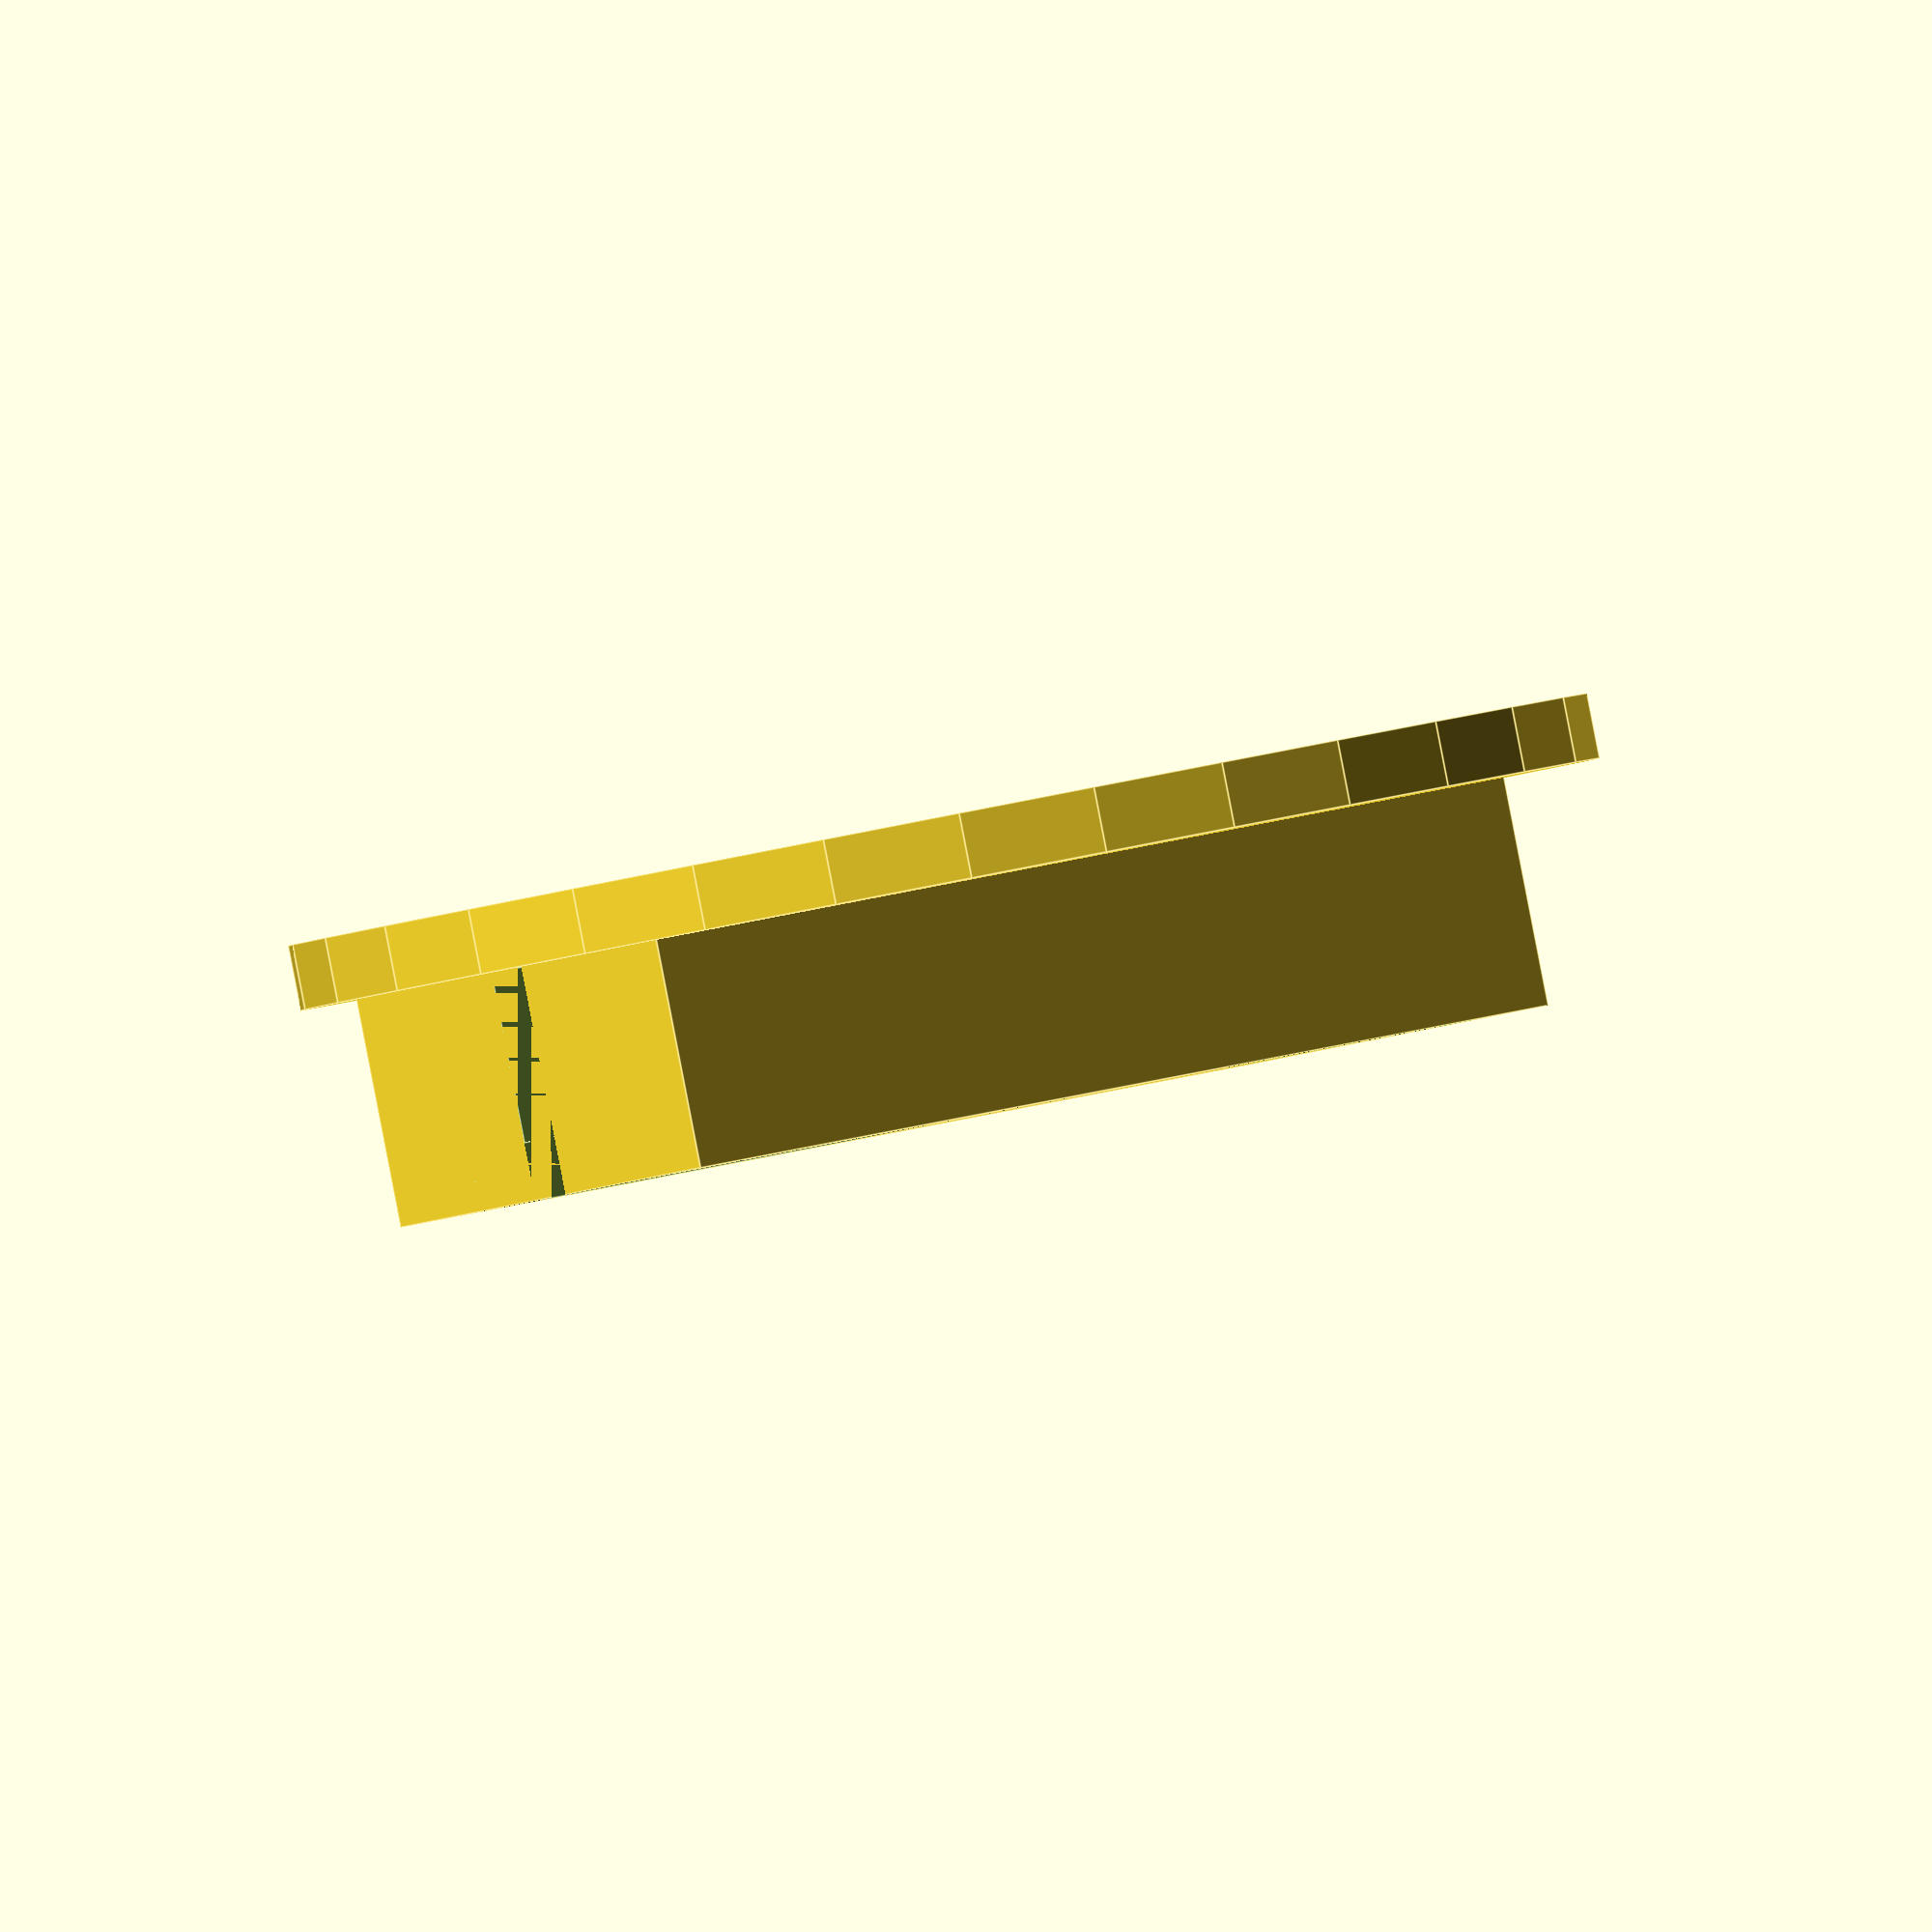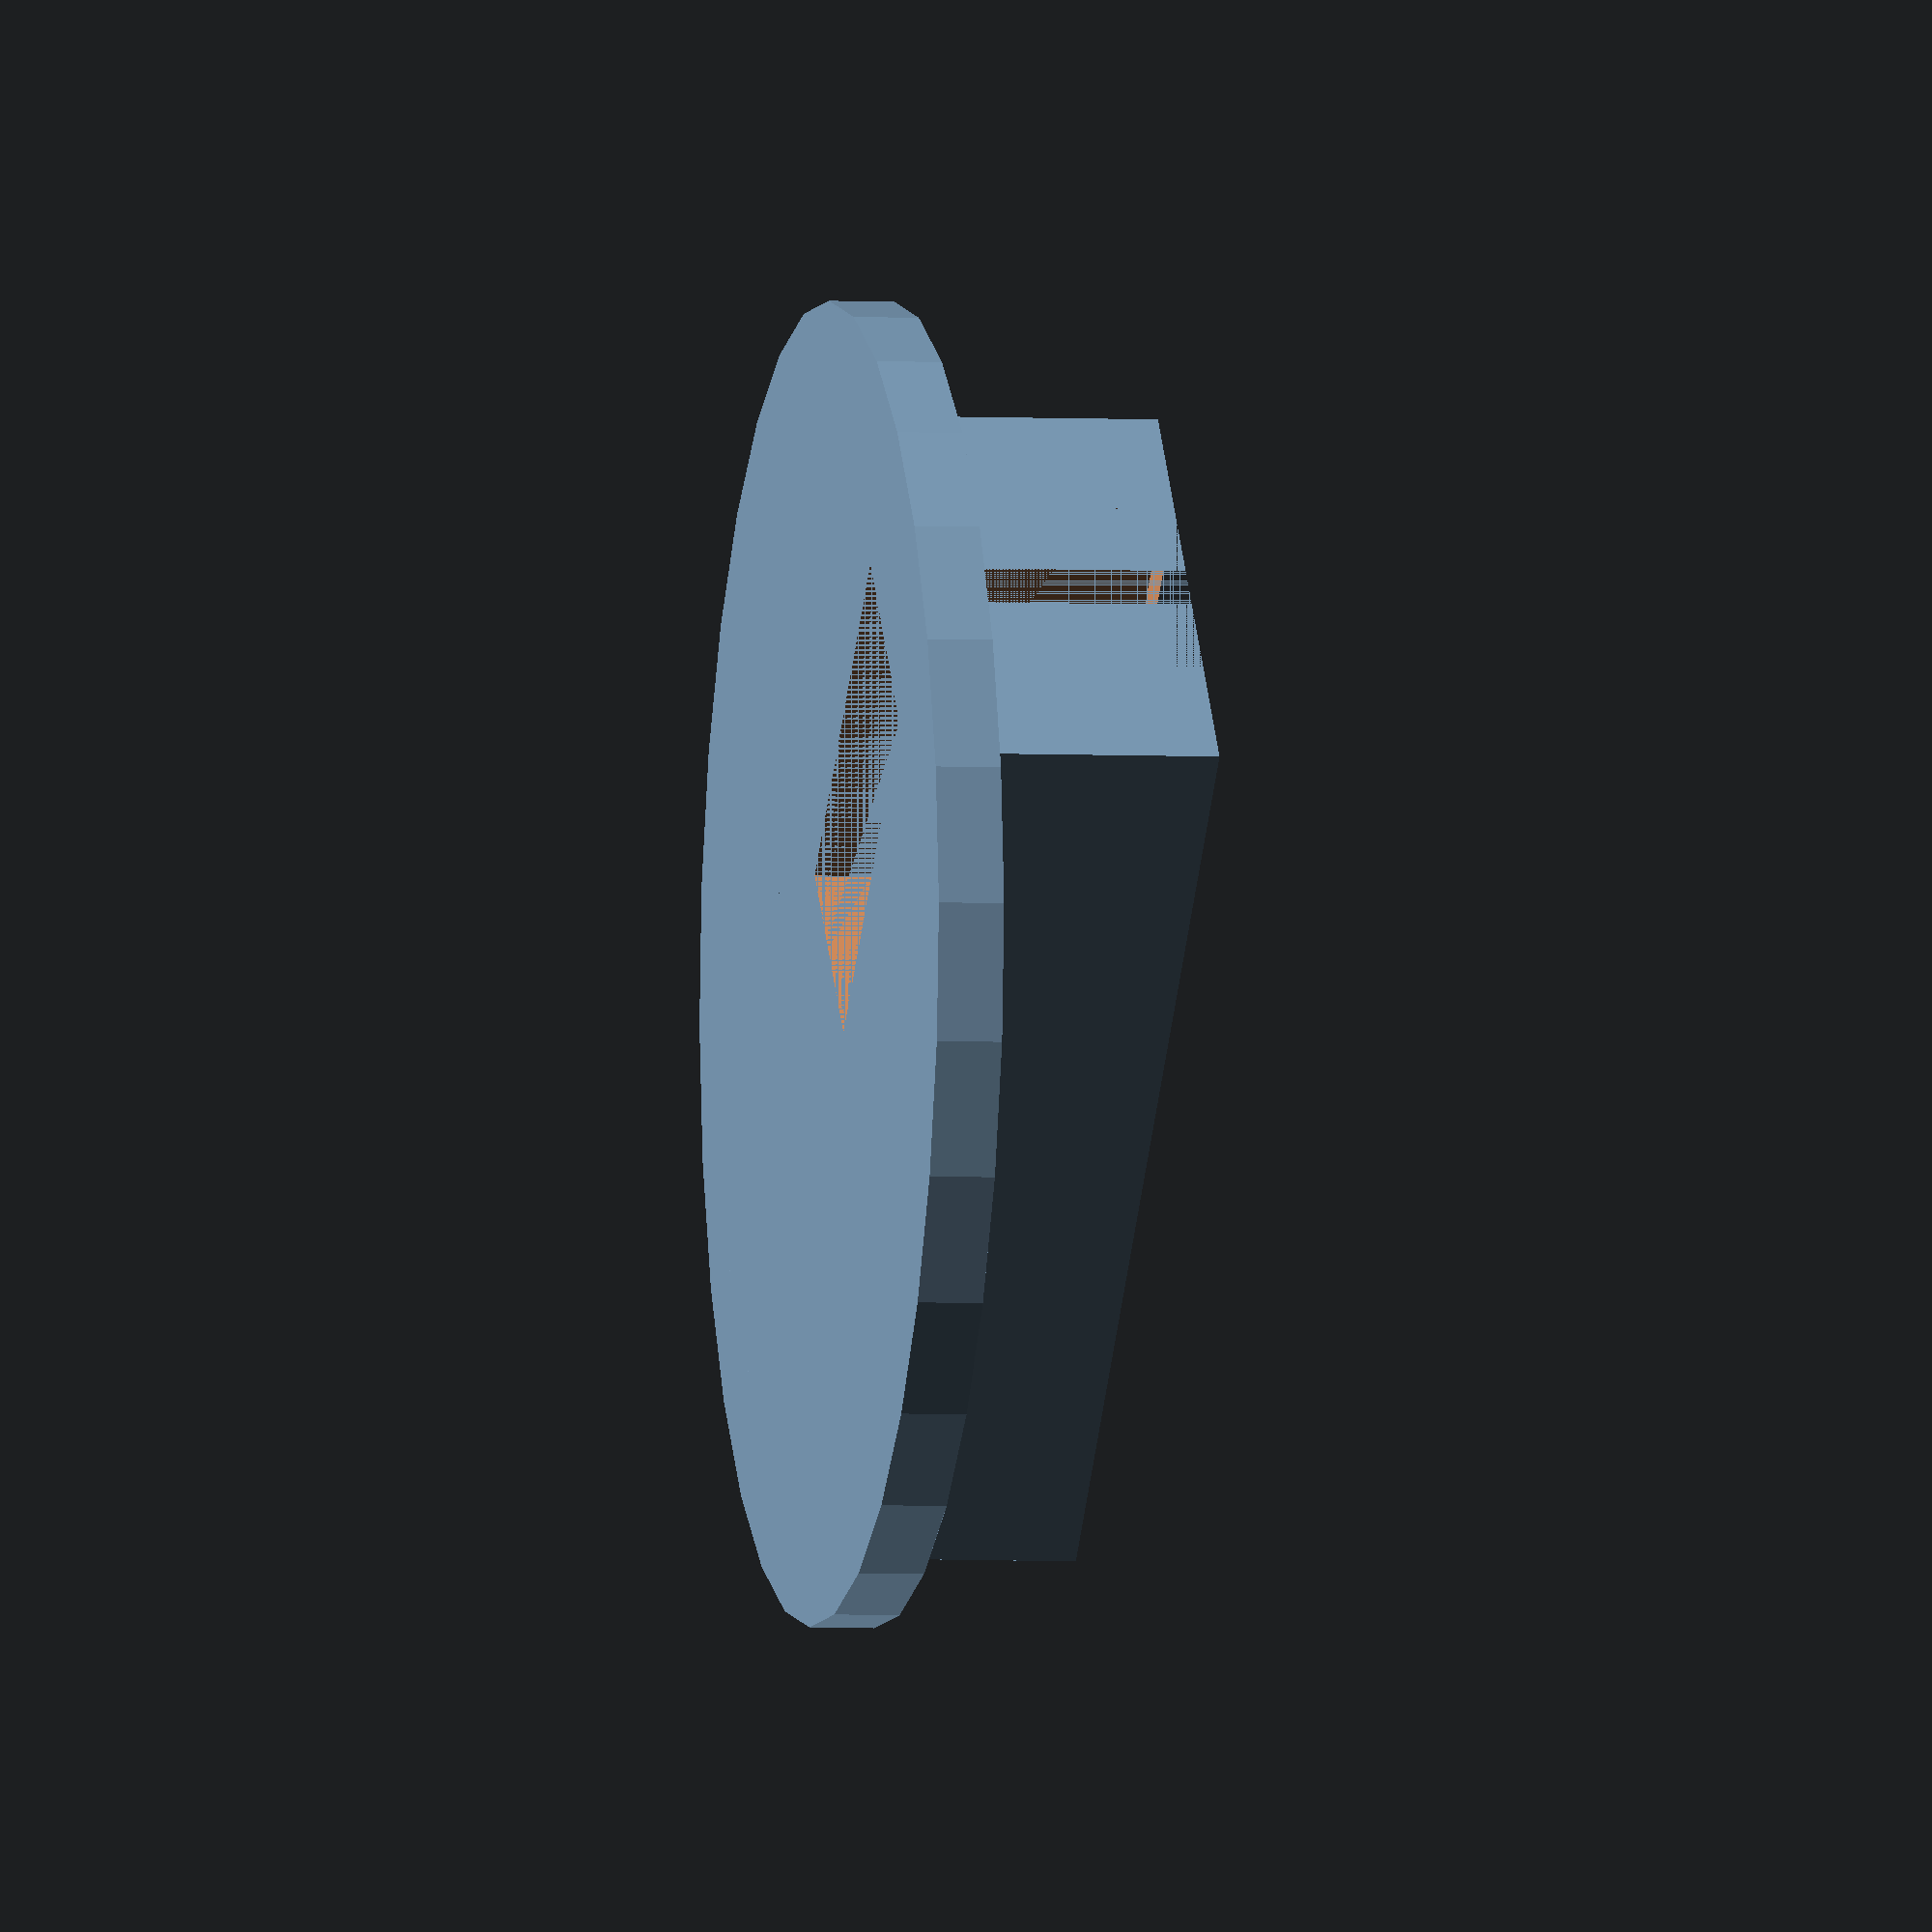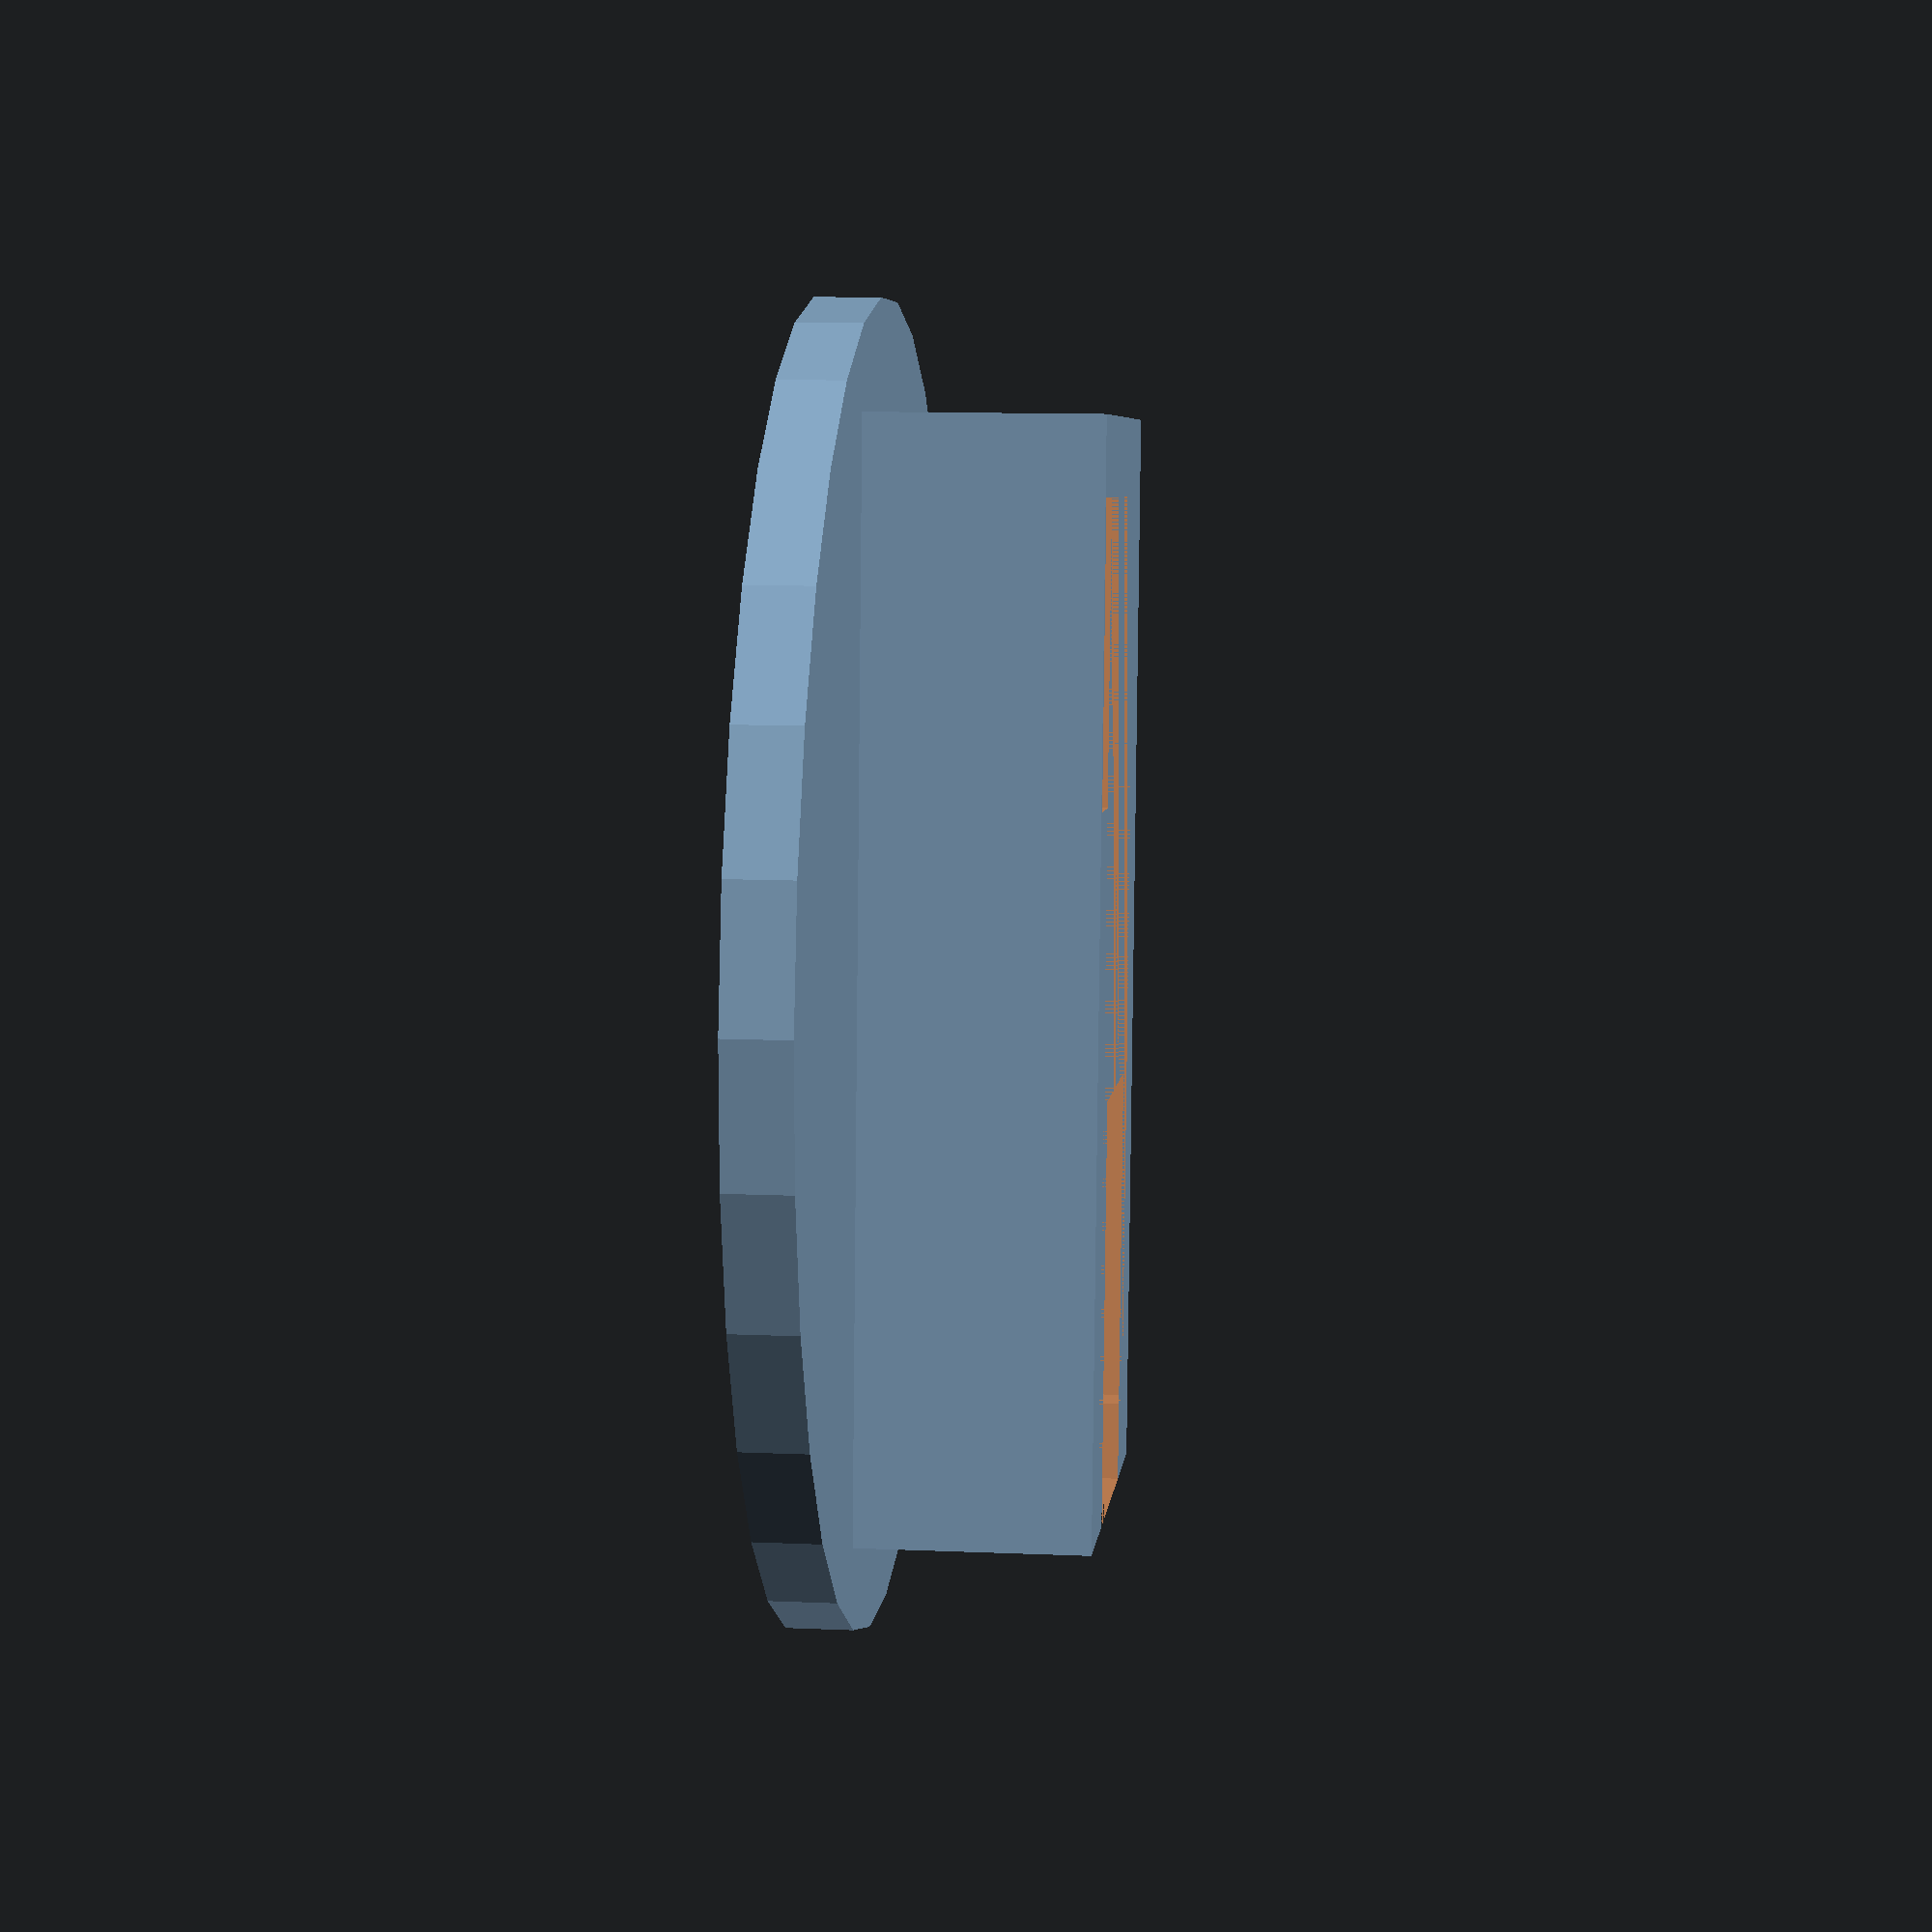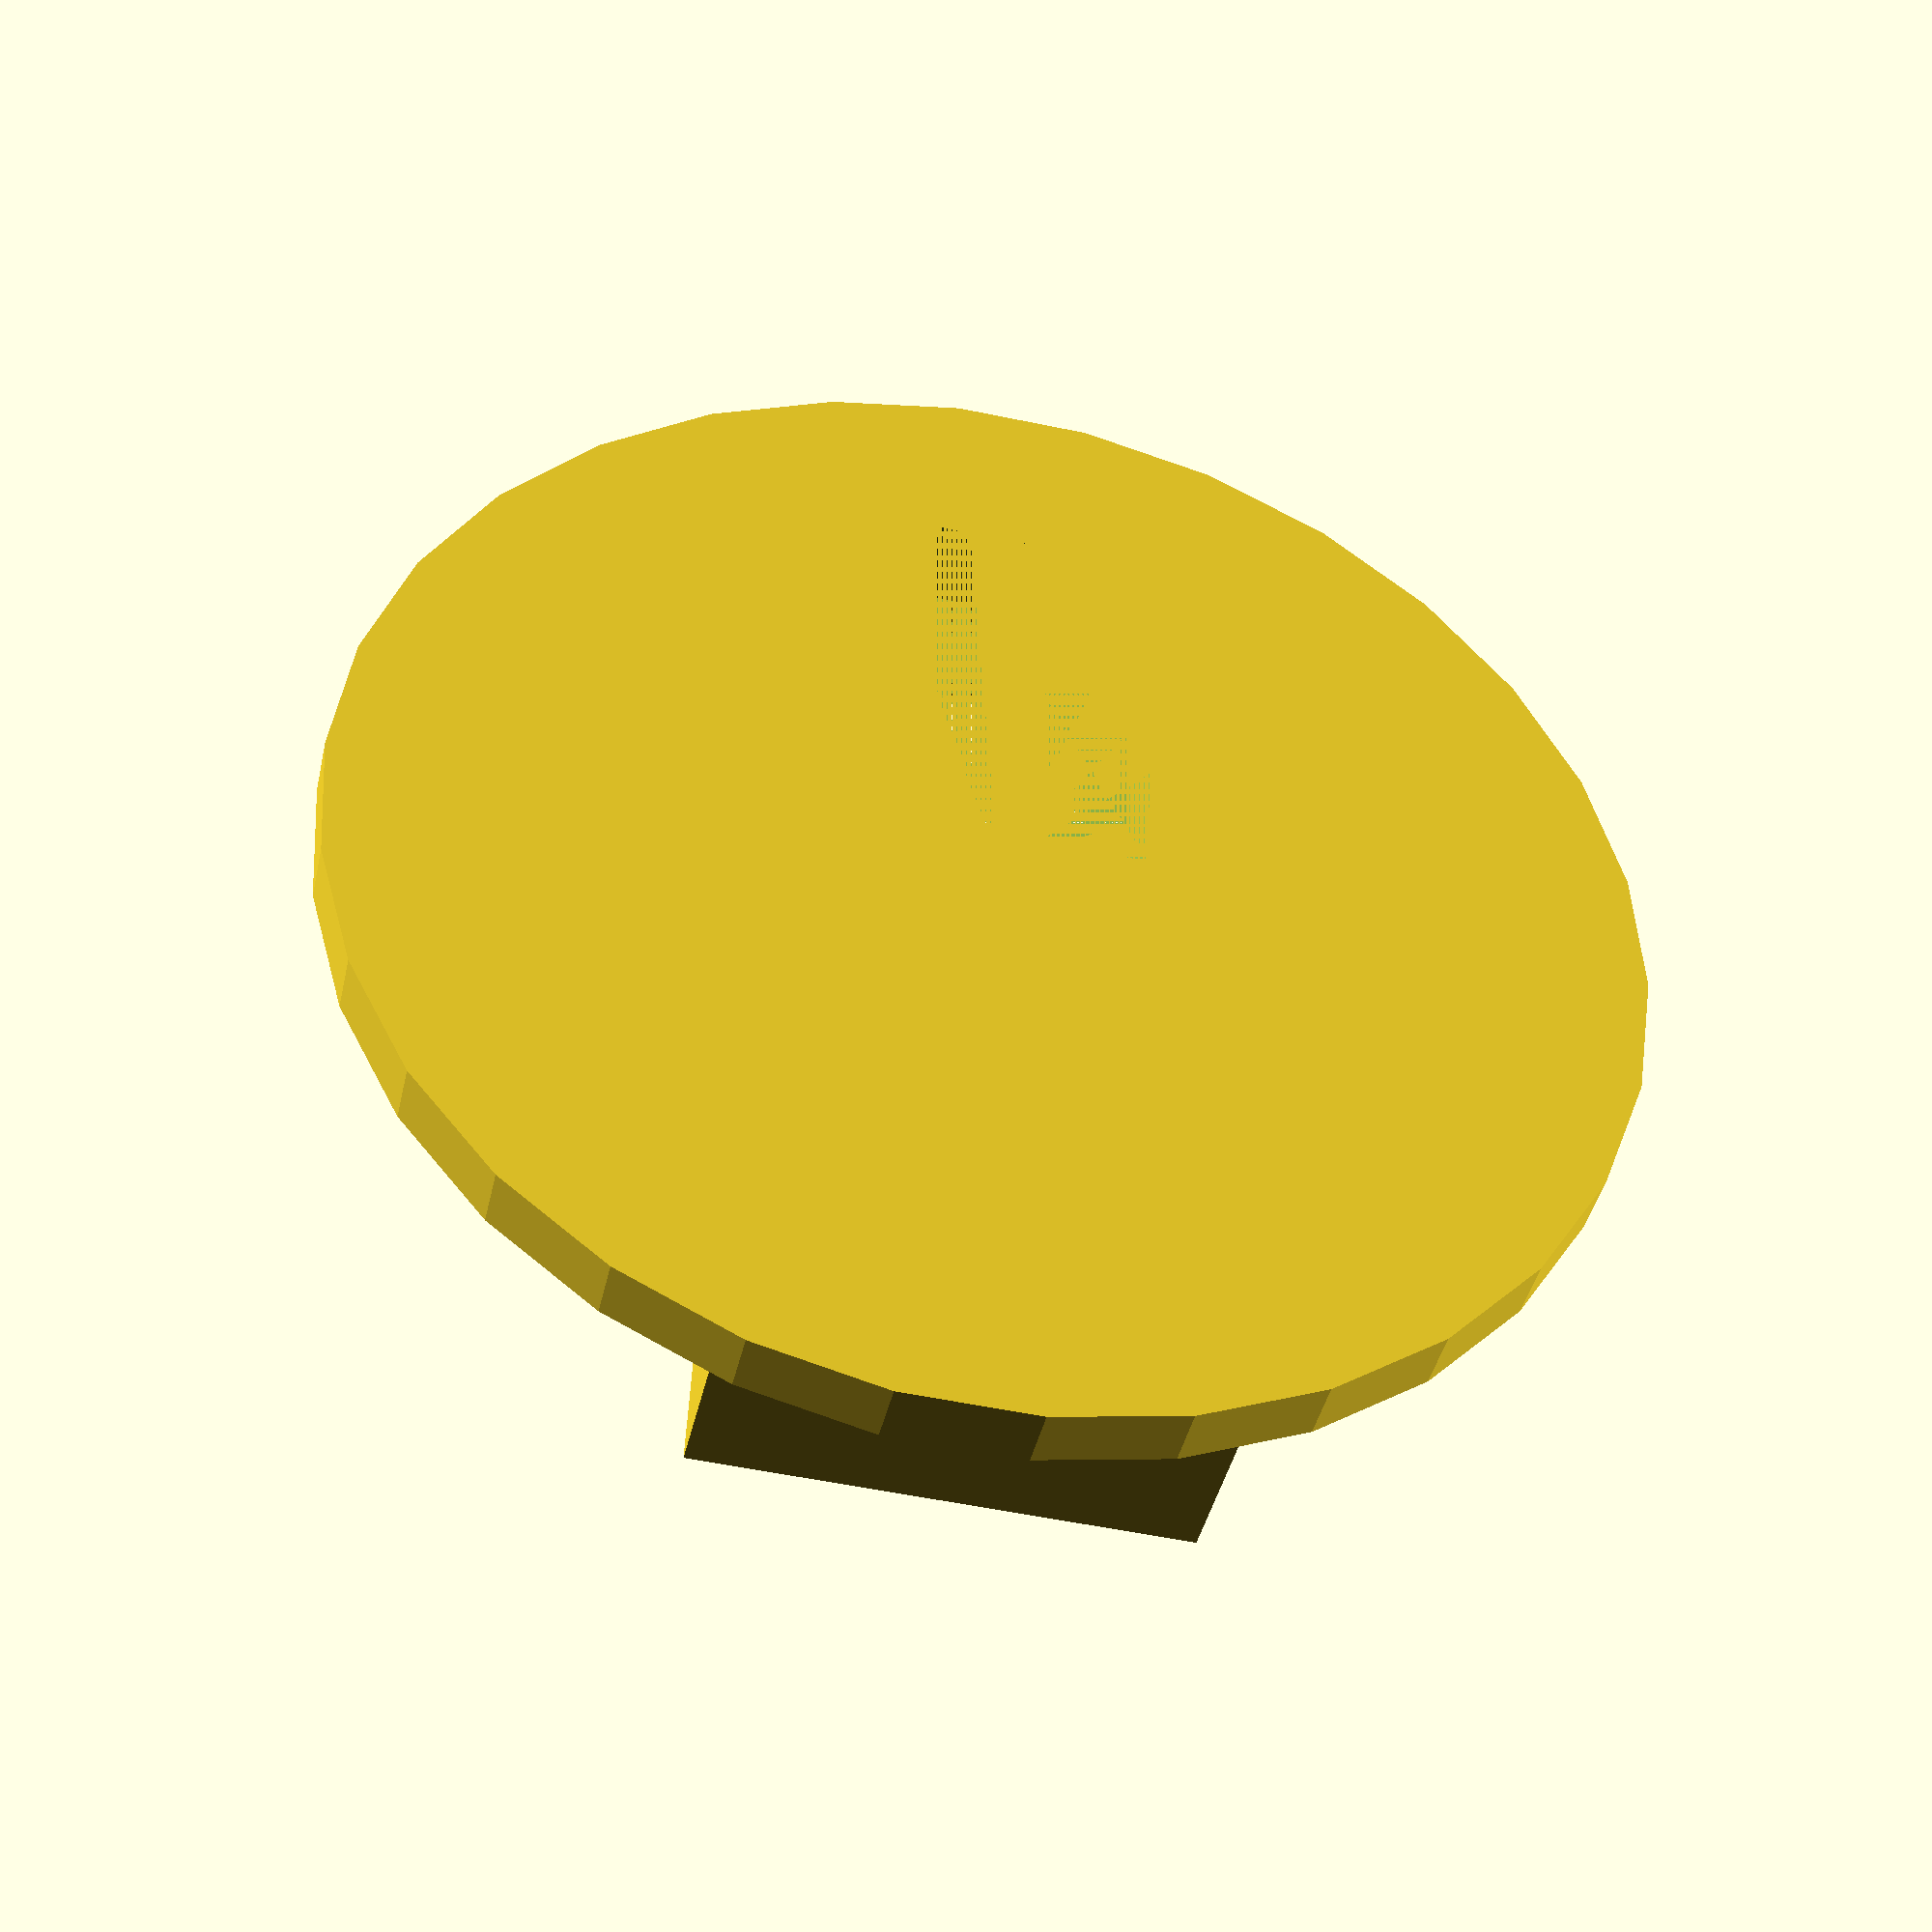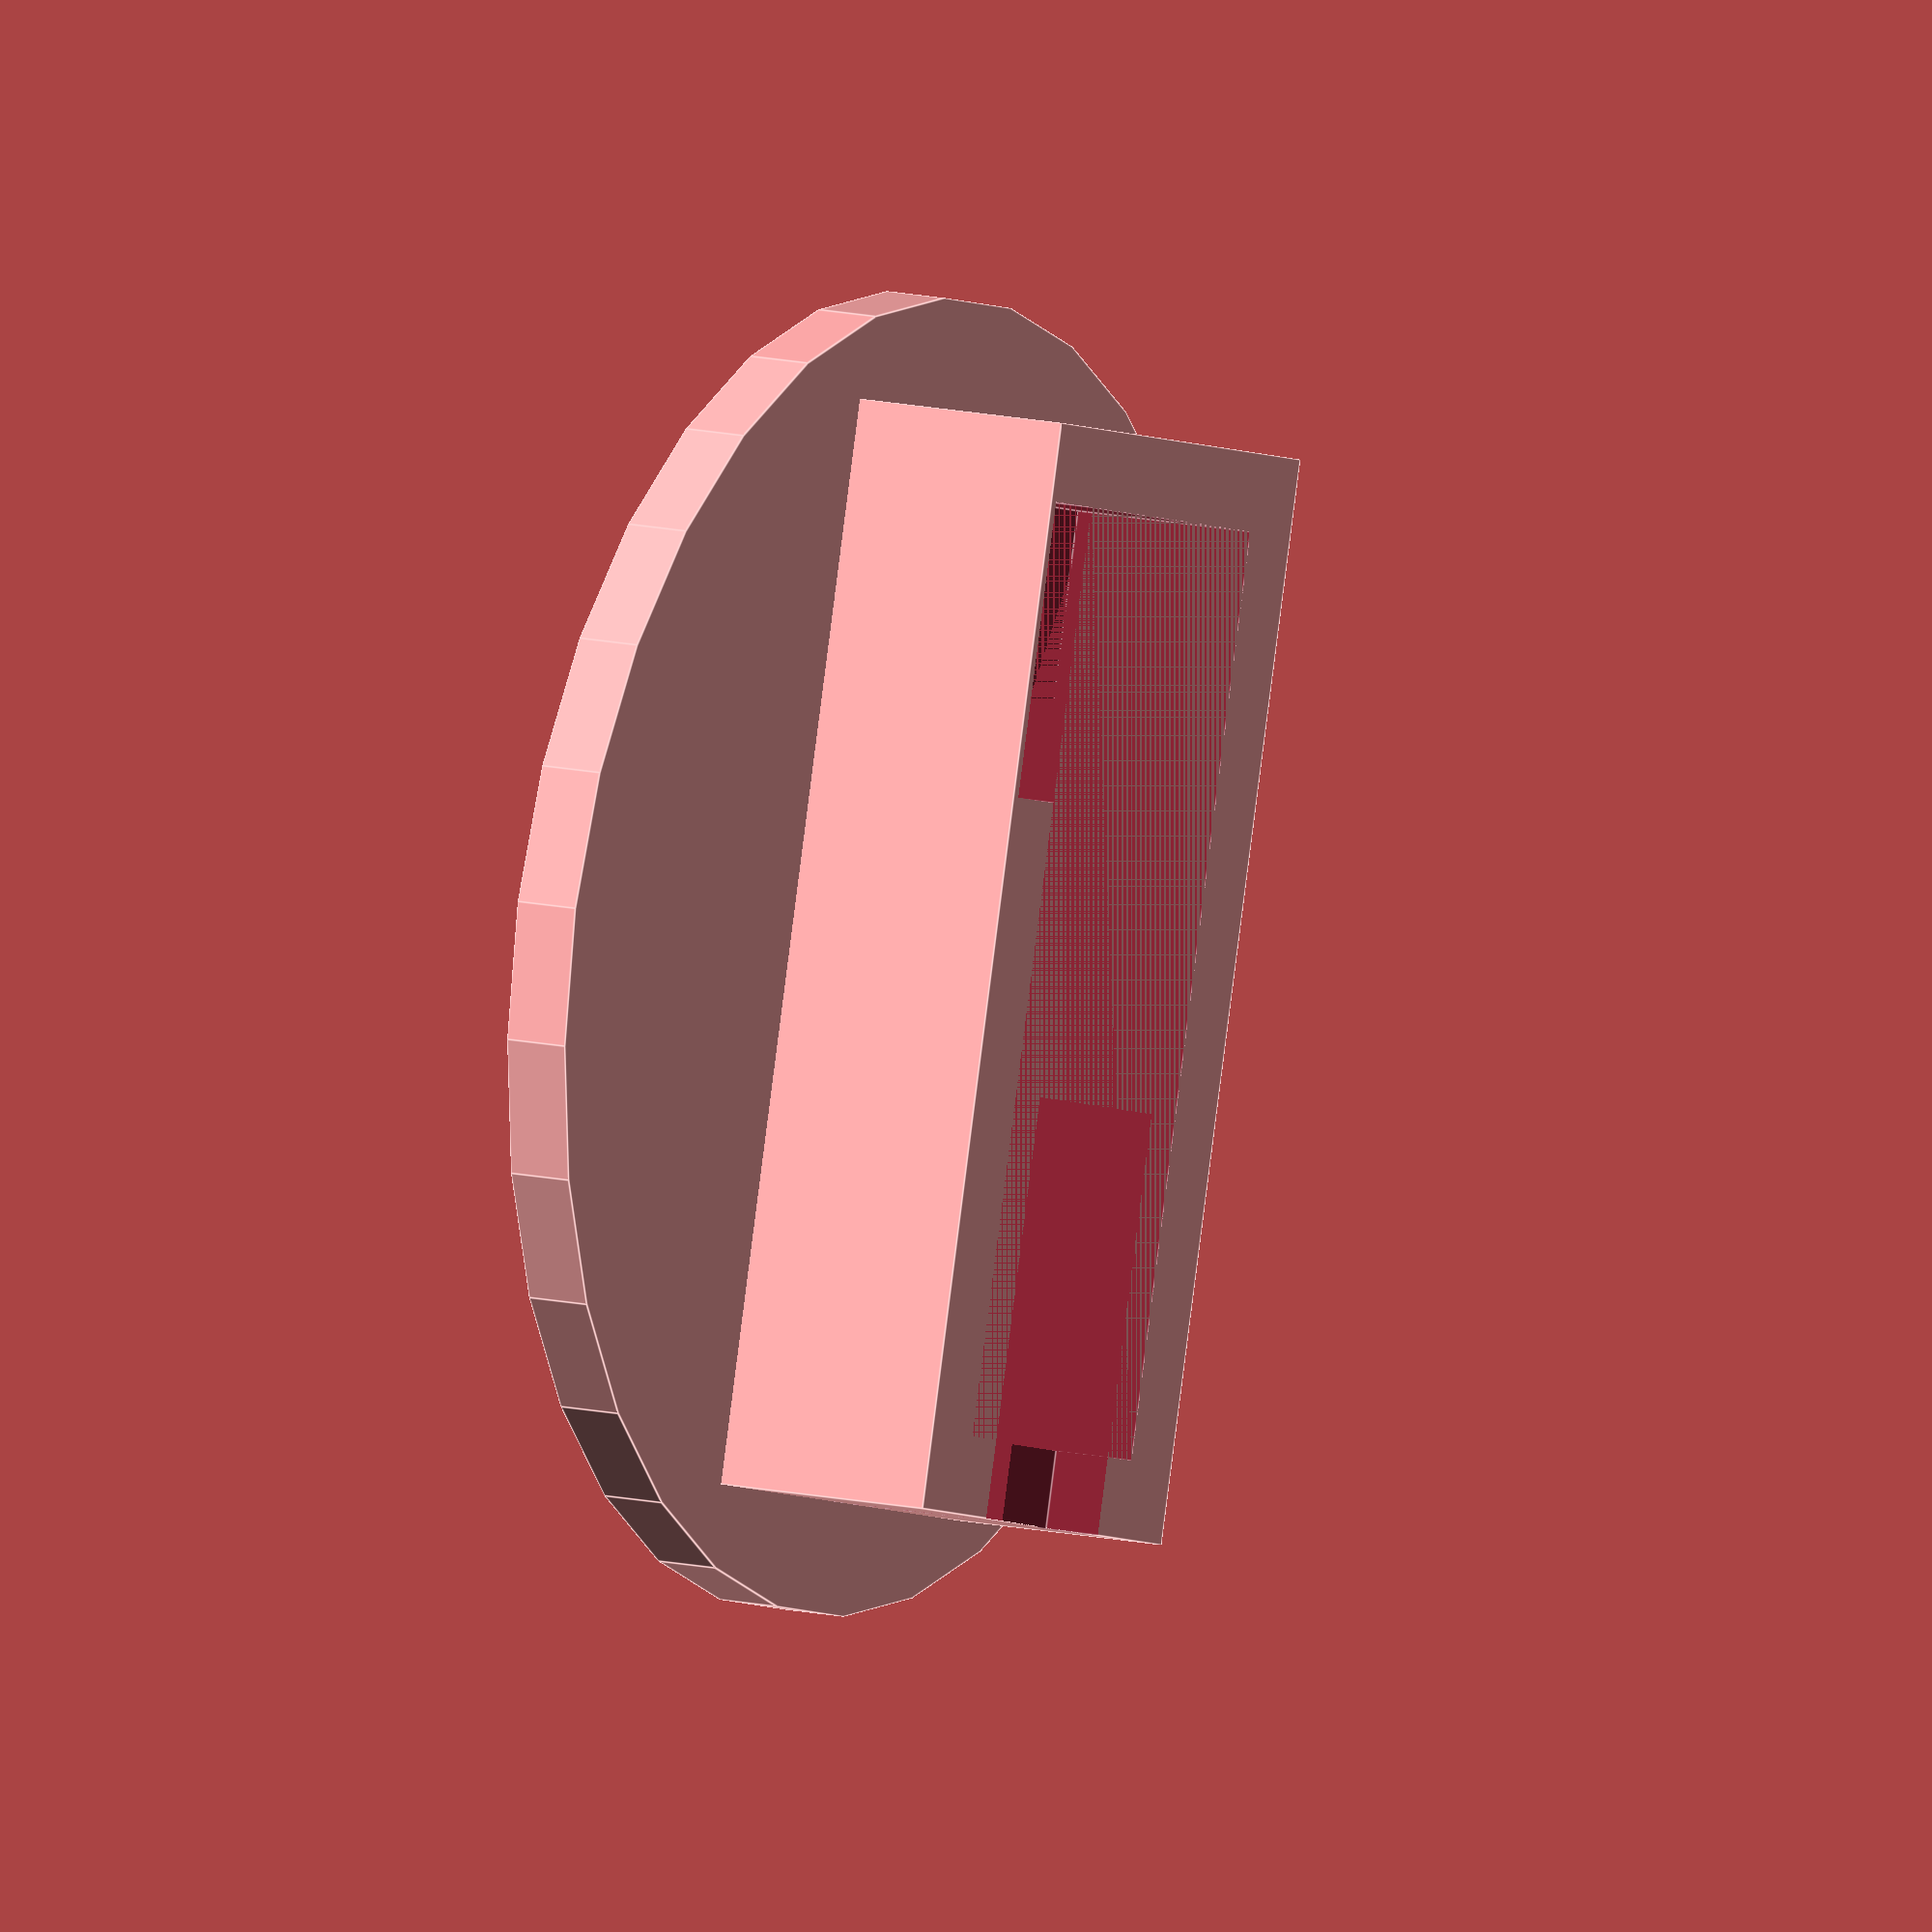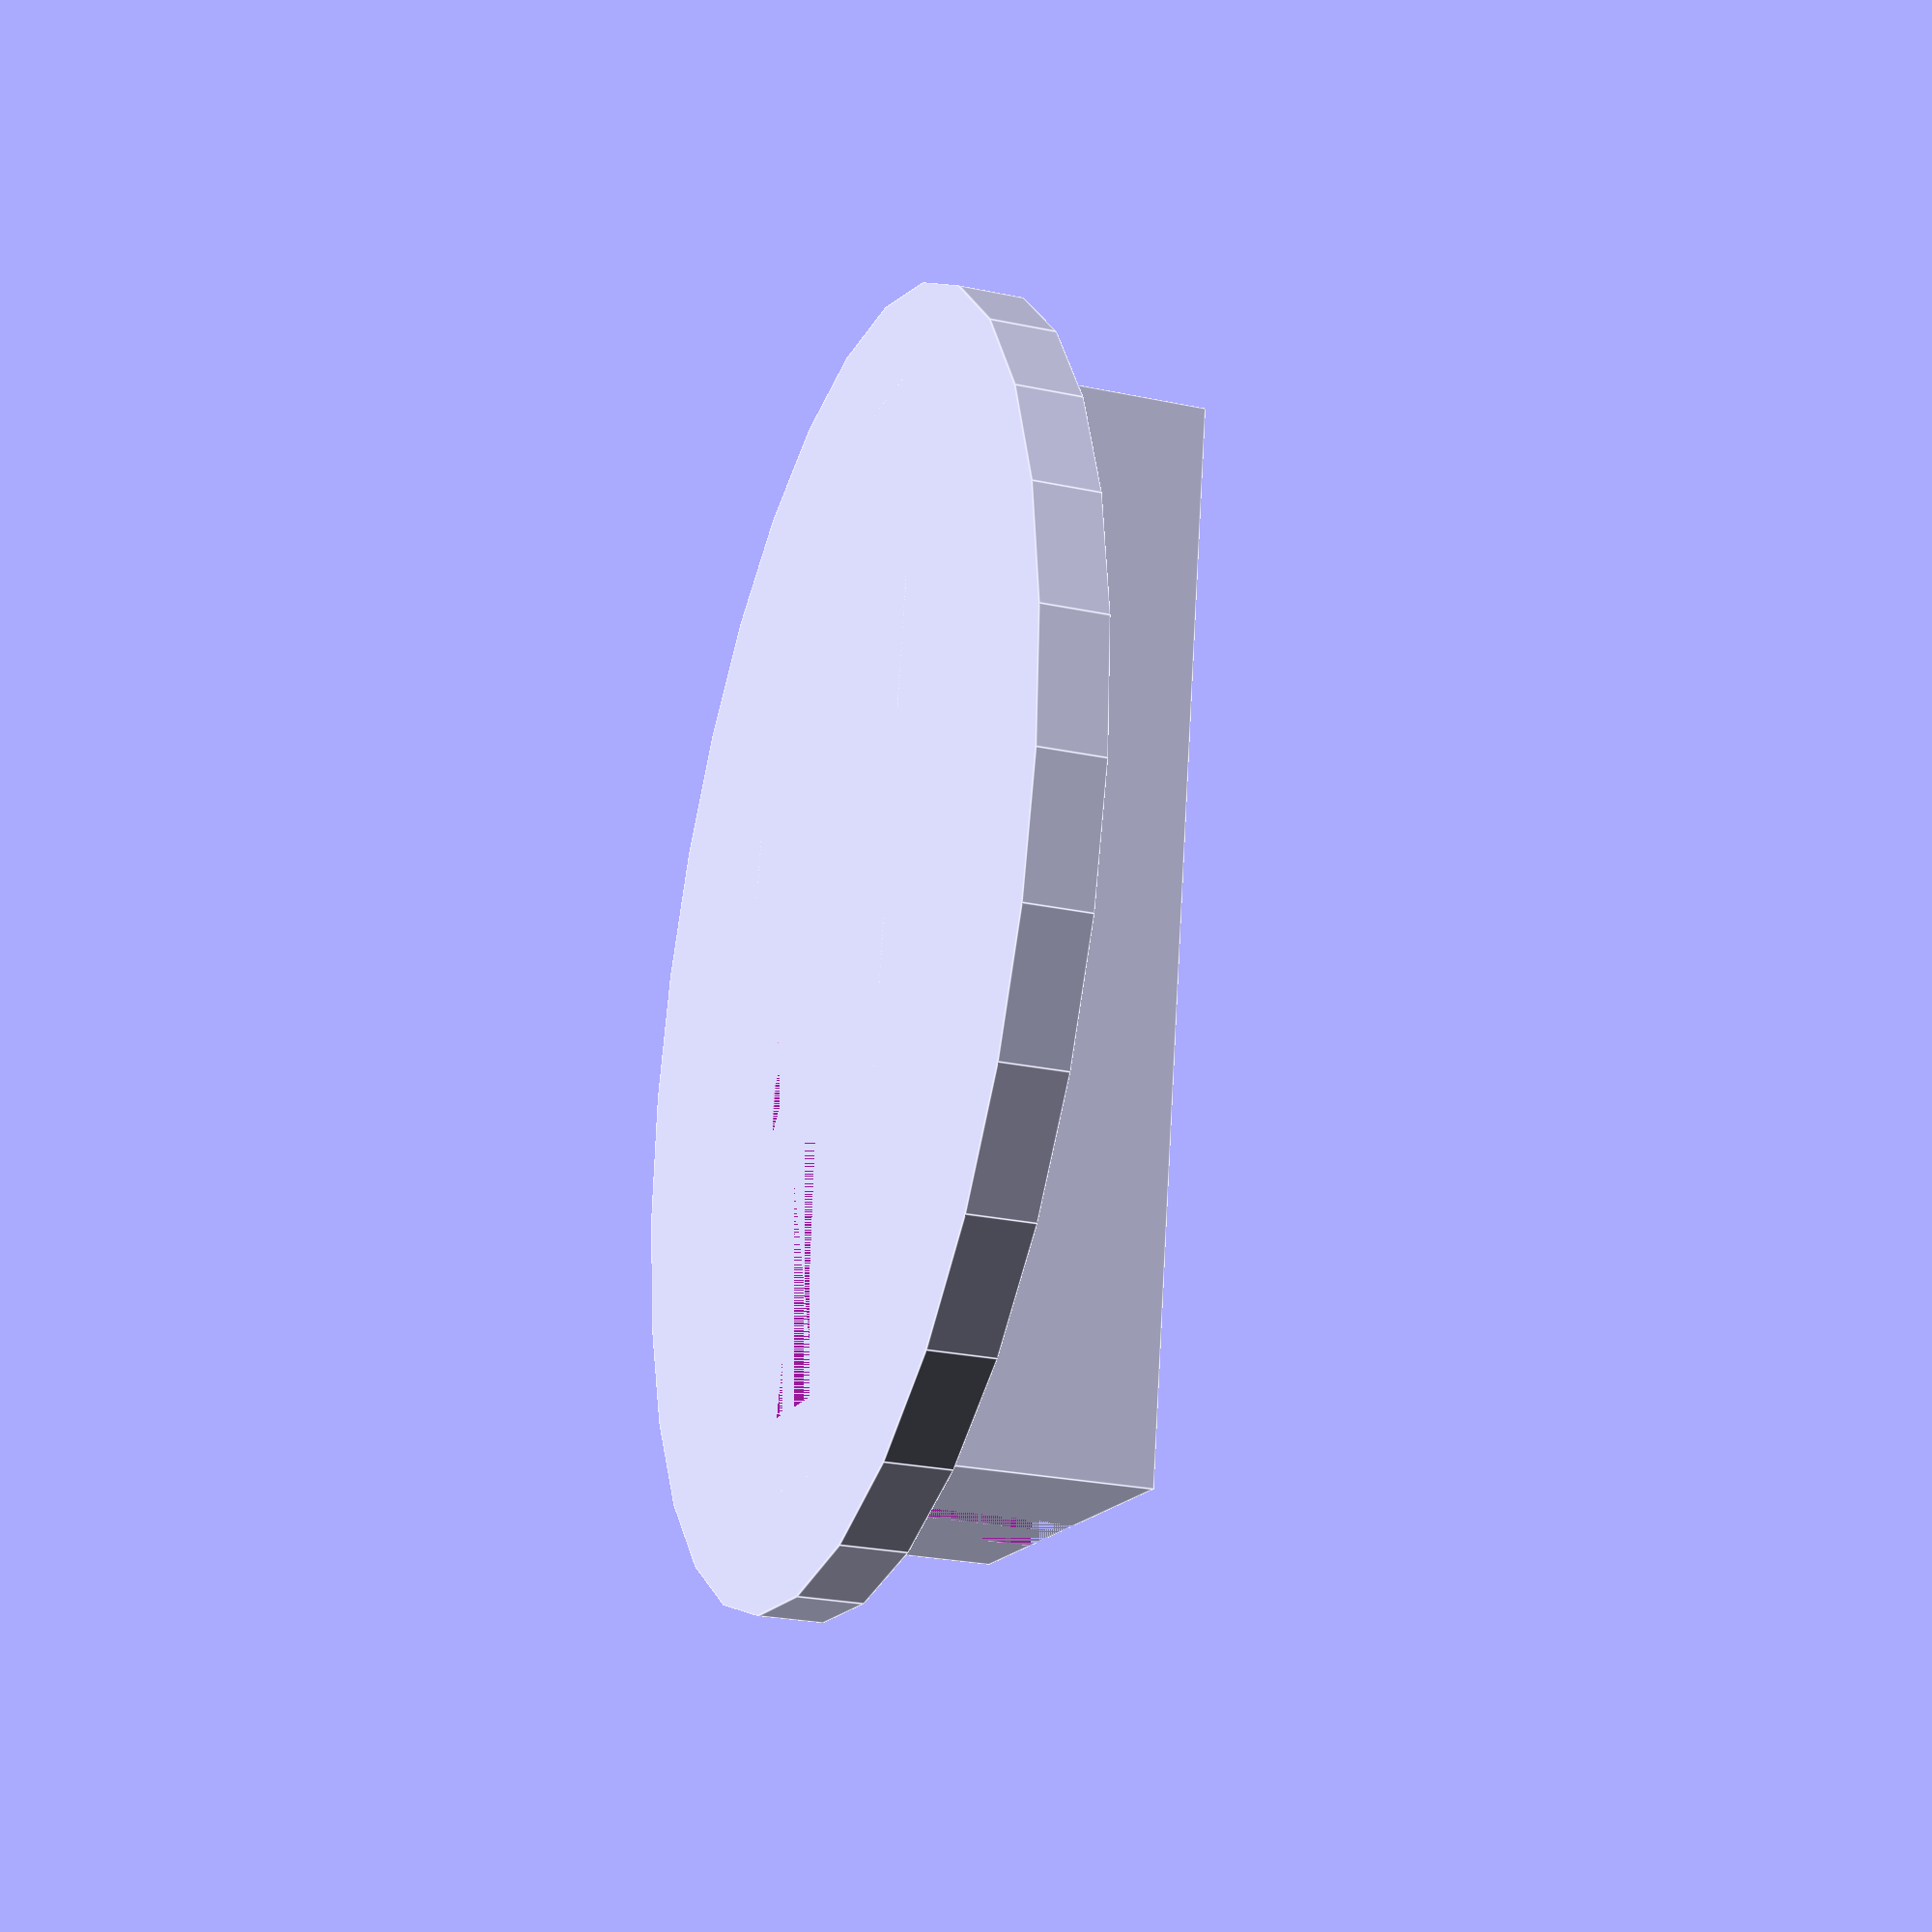
<openscad>
// Base for Big Dome Pushbutton, such as this one:
// https://www.sparkfun.com/products/9181
//
// Copyright (C) 2016, Uri Shaked. 
// License: CC-BY 4.0, https://creativecommons.org/licenses/by/4.0/

difference() {
    union() {
        cube([15,33,9]);

        translate([20-13.5,20-3.5,0])
        cylinder(r=20,h=2);
    };

    
    translate([2.5,(33-28.25)/2,3])
    cube([10,28.25,6]);
    
    translate([2.5+1.5,(33-28.25)/2,0])
    cube([7,12.8,3]);
    
    translate([2.5-2.2,33-9-(33-28.25)/2,3])
    cube([2.2,9,8]);
    
    translate([2.5+1.5,0,3+4.2])
    cube([7,12.8,3]);

    translate([6.75,0,2])
    cube([1.5,3,7]);
}

</openscad>
<views>
elev=90.2 azim=307.9 roll=191.0 proj=o view=edges
elev=184.1 azim=313.3 roll=280.4 proj=o view=wireframe
elev=348.2 azim=6.0 roll=275.8 proj=p view=solid
elev=42.0 azim=177.5 roll=167.6 proj=p view=solid
elev=167.9 azim=194.8 roll=240.2 proj=o view=edges
elev=26.9 azim=349.2 roll=251.9 proj=p view=edges
</views>
